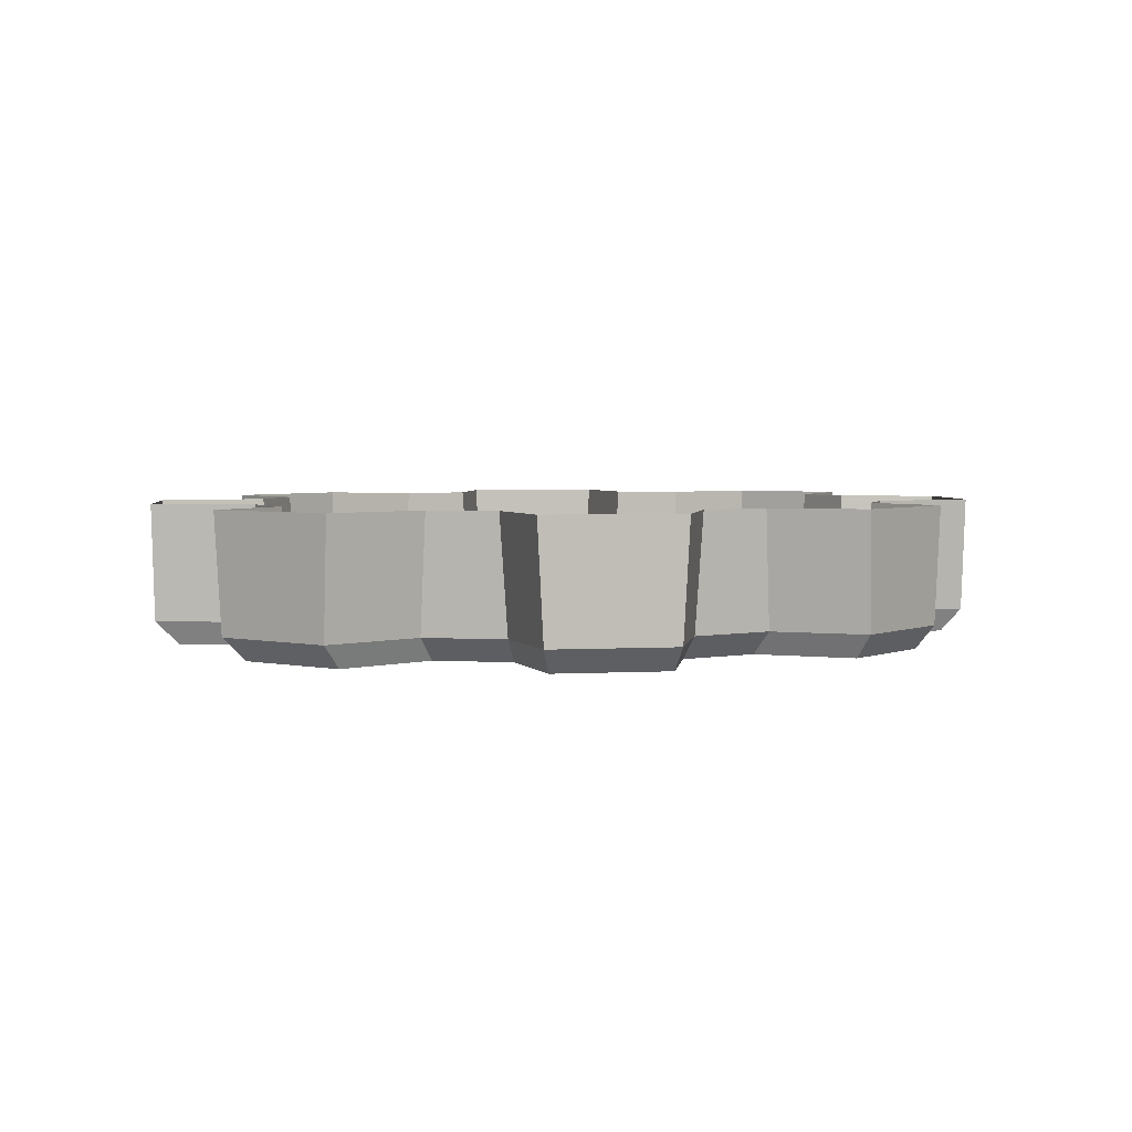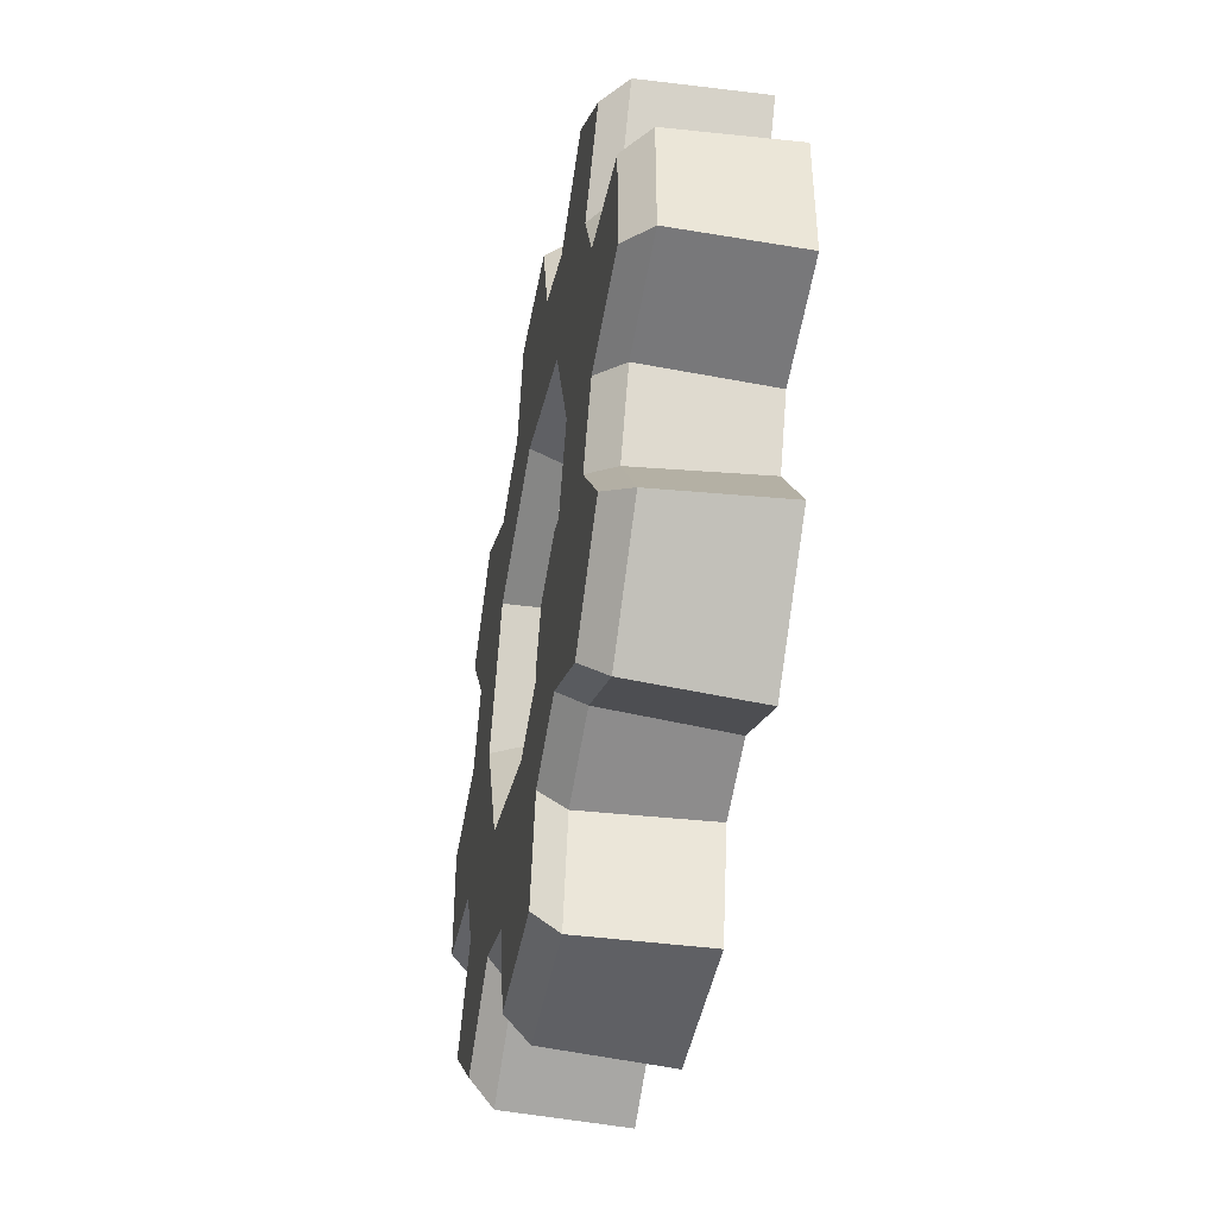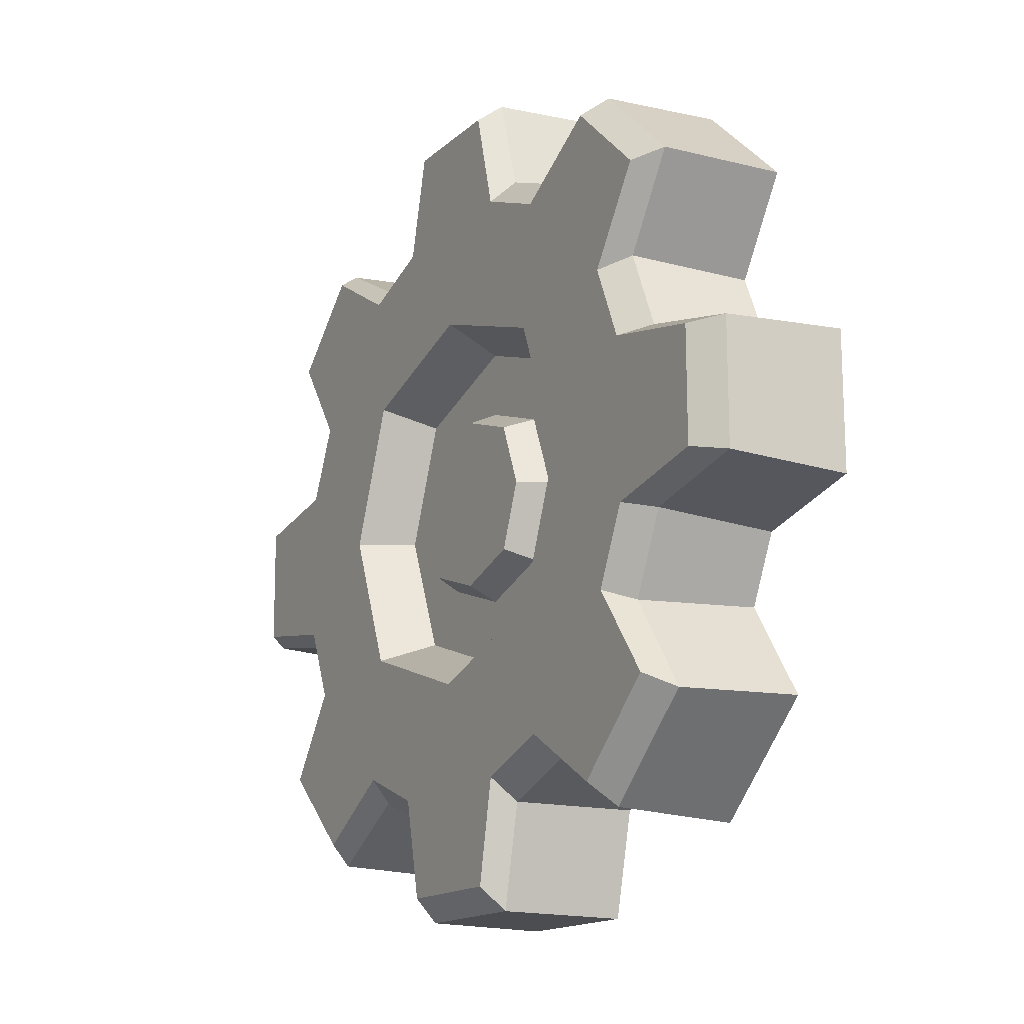
<metadata>
{"format":"obj","ext":"obj","renderer":"f3d","projection":"perspective","resolution":1024,"background":"white","views":[{"elev":3.4,"azim":126.4,"up":"+Z"},{"elev":-44.1,"azim":-100.4,"up":"+Y"},{"elev":-14.8,"azim":-119.5,"up":"+Y"}]}
</metadata>
<code>
g obj_house1_6_gear4
v 0.3107 -0.04272 -0.05197
v 0.3112 0.04322 -0.05197
v 0.2324 0.05697 -0.05197
v 0.1864 -0.2281 -0.05197
v 0.2512 -0.1698 -0.05197
v 0.2074 -0.1084 -0.05197
v -0.000438 -0.1336 -0.05197
v -0.06252 -0.2077 -0.05197
v -0.04787 -0.2803 -0.05197
v -0.000438 -0.1336 -0.05197
v 0.04528 -0.2808 -0.05197
v 0.0611 -0.2092 -0.05197
v -0.000438 -0.1336 -0.05197
v -0.000438 -0.1336 -0.05197
v 0.1188 -0.1868 -0.05197
v 0.1088 -0.09785 -0.05197
v -0.31 0.04302 -0.05197
v -0.3105 -0.03642 -0.05197
v -0.2316 -0.05343 -0.05197
v -0.1868 0.2307 -0.05197
v -0.2493 0.1744 -0.05197
v -0.2066 0.1119 -0.05197
v 0.001199 0.1371 -0.05197
v 0.06329 0.2112 -0.05197
v 0.04516 0.284 -0.05197
v -0.04104 0.2844 -0.05197
v 0.001199 0.1371 -0.05197
v -0.06034 0.2127 -0.05197
v 0.001199 0.1371 -0.05197
v 0.001199 0.1371 -0.05197
v -0.118 0.1903 -0.05197
v -0.108 0.1014 -0.05197
v 0.1996 0.2417 -0.03458
v 0.1903 0.2288 -0.05197
v 0.2521 0.1719 -0.05197
v 0.2673 0.1794 -0.03458
v 0.2505 0.06217 -0.03458
v 0.2515 0.06777 0.05197
v 0.2298 0.114 0.05197
v 0.2247 0.1172 -0.03458
v 0.2515 0.06777 0.05197
v 0.2505 0.06217 -0.03458
v 0.3295 0.04648 -0.03459
v 0.3317 0.05108 0.05197
v 0.2298 0.114 0.05197
v 0.2721 0.1776 0.05197
v 0.2673 0.1794 -0.03458
v 0.2247 0.1172 -0.03458
v 0.1492 0.001028 -0.05197
v 0.2077 0.1094 -0.05197
v 0.11 0.1003 -0.05197
v 0.2324 0.05697 -0.05197
v 0.2307 -0.05542 -0.05197
v 0.3107 -0.04272 -0.05197
v 0.2077 0.1094 -0.05197
v 0.2521 0.1719 -0.05197
v 0.1903 0.2288 -0.05197
v 0.11 0.1003 -0.05197
v 0.1215 0.19 -0.05197
v 0.11 0.1003 -0.05197
v 0.06329 0.2112 -0.05197
v 0.001199 0.1371 -0.05197
v 0.3112 0.04322 -0.05197
v 0.3107 -0.04272 -0.05197
v 0.329 -0.04765 -0.03459
v 0.3295 0.04648 -0.03459
v 0.2242 -0.1163 -0.03458
v 0.2293 -0.113 0.05197
v 0.2499 -0.06641 0.05197
v 0.2488 -0.06077 -0.03459
v 0.2293 -0.113 0.05197
v 0.2242 -0.1163 -0.03458
v 0.2671 -0.1788 -0.03458
v 0.272 -0.177 0.05197
v 0.2499 -0.06641 0.05197
v 0.331 -0.05232 0.05197
v 0.329 -0.04765 -0.03459
v 0.2488 -0.06077 -0.03459
v 0.2074 -0.1084 -0.05197
v 0.2307 -0.05542 -0.05197
v 0.1492 0.001028 -0.05197
v 0.1088 -0.09785 -0.05197
v 0.1864 -0.2281 -0.05197
v 0.1188 -0.1868 -0.05197
v 0.2512 -0.1698 -0.05197
v 0.1864 -0.2281 -0.05197
v 0.1961 -0.2426 -0.03458
v 0.2671 -0.1788 -0.03458
v 0.06682 -0.2257 -0.03459
v 0.07297 -0.2266 0.05197
v 0.1238 -0.2068 0.05197
v 0.1274 -0.2021 -0.03458
v 0.07297 -0.2266 0.05197
v 0.06682 -0.2257 -0.03459
v 0.04987 -0.297 -0.03458
v 0.05486 -0.2989 0.05197
v 0.1238 -0.2068 0.05197
v 0.1941 -0.2471 0.05197
v 0.1961 -0.2426 -0.03458
v 0.1274 -0.2021 -0.03458
v 0.04528 -0.2808 -0.05197
v -0.04787 -0.2803 -0.05197
v -0.05215 -0.2965 -0.03458
v 0.04987 -0.297 -0.03458
v -0.1295 -0.2018 -0.03459
v -0.1259 -0.2064 0.05197
v -0.07461 -0.2251 0.05197
v -0.06842 -0.224 -0.03458
v -0.1259 -0.2064 0.05197
v -0.1295 -0.2018 -0.03459
v -0.198 -0.2428 -0.03458
v -0.1959 -0.2473 0.05197
v -0.07461 -0.2251 0.05197
v -0.05721 -0.2984 0.05197
v -0.05215 -0.2965 -0.03458
v -0.06842 -0.224 -0.03458
v -0.1208 -0.1864 -0.05197
v -0.06252 -0.2077 -0.05197
v -0.000438 -0.1336 -0.05197
v -0.1092 -0.09676 -0.05197
v -0.207 -0.1059 -0.05197
v -0.1879 -0.2267 -0.05197
v -0.2529 -0.1669 -0.05197
v -0.1879 -0.2267 -0.05197
v -0.2529 -0.1669 -0.05197
v -0.2692 -0.1773 -0.03459
v -0.198 -0.2428 -0.03458
v -0.2498 -0.05863 -0.03459
v -0.2508 -0.06423 0.05197
v -0.2291 -0.1104 0.05197
v -0.2239 -0.1137 -0.03459
v -0.2508 -0.06423 0.05197
v -0.2498 -0.05863 -0.03459
v -0.3297 -0.04043 -0.03458
v -0.3317 -0.04468 0.05197
v -0.2291 -0.1104 0.05197
v -0.2742 -0.1754 0.05197
v -0.2692 -0.1773 -0.03459
v -0.2239 -0.1137 -0.03459
v -0.1485 0.002517 -0.05197
v -0.207 -0.1059 -0.05197
v -0.1092 -0.09676 -0.05197
v -0.2316 -0.05343 -0.05197
v -0.1485 0.002517 -0.05197
v -0.23 0.05896 -0.05197
v -0.31 0.04302 -0.05197
v -0.3105 -0.03642 -0.05197
v -0.31 0.04302 -0.05197
v -0.3292 0.04658 -0.03458
v -0.3297 -0.04043 -0.03458
v -0.2235 0.1199 -0.03458
v -0.2285 0.1166 0.05197
v -0.2491 0.06995 0.05197
v -0.248 0.06432 -0.03459
v -0.2285 0.1166 0.05197
v -0.2235 0.1199 -0.03458
v -0.2644 0.182 -0.03458
v -0.2692 0.1802 0.05197
v -0.2491 0.06995 0.05197
v -0.3311 0.05089 0.05197
v -0.3292 0.04658 -0.03458
v -0.248 0.06432 -0.03459
v -0.108 0.1014 -0.05197
v -0.23 0.05896 -0.05197
v -0.1485 0.002517 -0.05197
v -0.2066 0.1119 -0.05197
v -0.108 0.1014 -0.05197
v -0.118 0.1903 -0.05197
v -0.1868 0.2307 -0.05197
v -0.2493 0.1744 -0.05197
v -0.1868 0.2307 -0.05197
v -0.1959 0.2436 -0.03458
v -0.2644 0.182 -0.03458
v -0.06606 0.2292 -0.03458
v -0.07221 0.2301 0.05197
v -0.123 0.2104 0.05197
v -0.1266 0.2057 -0.03458
v -0.07221 0.2301 0.05197
v -0.06606 0.2292 -0.03458
v -0.04538 0.2971 -0.03458
v -0.05 0.2989 0.05197
v -0.123 0.2104 0.05197
v -0.1939 0.2479 0.05197
v -0.1959 0.2436 -0.03458
v -0.1266 0.2057 -0.03458
v -0.04104 0.2844 -0.05197
v 0.04516 0.284 -0.05197
v 0.04902 0.2967 -0.03458
v -0.04538 0.2971 -0.03458
v 0.1303 0.2053 -0.03458
v 0.1266 0.2099 0.05197
v 0.07537 0.2286 0.05197
v 0.06918 0.2276 -0.03458
v 0.1266 0.2099 0.05197
v 0.1303 0.2053 -0.03458
v 0.1996 0.2417 -0.03458
v 0.1976 0.246 0.05197
v 0.07537 0.2286 0.05197
v 0.0537 0.2984 0.05197
v 0.04902 0.2967 -0.03458
v 0.06918 0.2276 -0.03458
v 0.11 0.1003 -0.05197
v 0.09527 0.0871 -0.01378
v 0.1293 0.001128 -0.01378
v 0.1492 0.001028 -0.05197
v 0.1492 0.001028 -0.05197
v 0.1293 0.001128 -0.01378
v 0.09423 -0.0845 -0.01378
v 0.1088 -0.09785 -0.05197
v 0.1088 -0.09785 -0.05197
v 0.09423 -0.0845 -0.01378
v -0.0003292 -0.1154 -0.01378
v -0.000438 -0.1336 -0.05197
v -0.000438 -0.1336 -0.05197
v -0.0003292 -0.1154 -0.01378
v -0.09451 -0.08355 -0.01378
v -0.1092 -0.09676 -0.05197
v -0.1092 -0.09676 -0.05197
v -0.09451 -0.08355 -0.01378
v -0.1285 0.002417 -0.01378
v -0.1485 0.002517 -0.05197
v -0.1485 0.002517 -0.05197
v -0.1285 0.002417 -0.01378
v -0.09347 0.08804 -0.01378
v -0.108 0.1014 -0.05197
v -0.108 0.1014 -0.05197
v -0.09347 0.08804 -0.01378
v 0.001089 0.119 -0.01378
v 0.001199 0.1371 -0.05197
v 0.001199 0.1371 -0.05197
v 0.001089 0.119 -0.01378
v 0.09527 0.0871 -0.01378
v 0.11 0.1003 -0.05197
v 0.09527 0.0871 -0.01378
v 0.05789 0.05349 -0.01378
v 0.07852 0.001381 -0.01378
v 0.1293 0.001128 -0.01378
v 0.05727 -0.05052 -0.01378
v 0.09423 -0.0845 -0.01378
v 0.09423 -0.0845 -0.01378
v 0.05727 -0.05052 -0.01378
v -4.894e-05 -0.06927 -0.01378
v -0.0003292 -0.1154 -0.01378
v -0.05713 -0.04994 -0.01378
v -0.09451 -0.08355 -0.01378
v -0.09451 -0.08355 -0.01378
v -0.05713 -0.04994 -0.01378
v -0.07776 0.002163 -0.01378
v -0.1285 0.002417 -0.01378
v -0.0565 0.05406 -0.01378
v -0.09347 0.08804 -0.01378
v -0.09347 0.08804 -0.01378
v -0.0565 0.05406 -0.01378
v 0.0008106 0.07281 -0.01378
v 0.001089 0.119 -0.01378
v 0.05789 0.05349 -0.01378
v 0.09527 0.0871 -0.01378
v 0.05789 0.05349 -0.01378
v 0.05019 0.04656 -0.03459
v 0.06804 0.001434 -0.03458
v 0.07852 0.001381 -0.01378
v 0.07852 0.001381 -0.01378
v 0.06804 0.001434 -0.03458
v 0.04964 -0.04351 -0.03458
v 0.05727 -0.05052 -0.01378
v 0.05727 -0.05052 -0.01378
v 0.04964 -0.04351 -0.03458
v 8.528e-06 -0.05974 -0.03458
v -4.894e-05 -0.06927 -0.01378
v -4.894e-05 -0.06927 -0.01378
v 8.528e-06 -0.05974 -0.03458
v -0.04942 -0.04301 -0.03459
v -0.05713 -0.04994 -0.01378
v -0.05713 -0.04994 -0.01378
v -0.04942 -0.04301 -0.03459
v -0.06728 0.00211 -0.03458
v -0.07776 0.002163 -0.01378
v -0.07776 0.002163 -0.01378
v -0.06728 0.00211 -0.03458
v -0.04888 0.04705 -0.03458
v -0.0565 0.05406 -0.01378
v -0.0565 0.05406 -0.01378
v -0.04888 0.04705 -0.03458
v 0.000753 0.06329 -0.03459
v 0.0008106 0.07281 -0.01378
v 0.0008106 0.07281 -0.01378
v 0.000753 0.06329 -0.03459
v 0.05019 0.04656 -0.03459
v 0.05789 0.05349 -0.01378
v 0.05019 0.04656 -0.03459
v 0.0003808 0.001772 -0.03459
v 0.06804 0.001434 -0.03458
v 0.04964 -0.04351 -0.03458
v 0.04964 -0.04351 -0.03458
v 0.0003808 0.001772 -0.03459
v 8.528e-06 -0.05974 -0.03458
v -0.04942 -0.04301 -0.03459
v -0.04942 -0.04301 -0.03459
v 0.0003808 0.001772 -0.03459
v -0.06728 0.00211 -0.03458
v -0.04888 0.04705 -0.03458
v -0.04888 0.04705 -0.03458
v 0.0003808 0.001772 -0.03459
v 0.000753 0.06329 -0.03459
v 0.05019 0.04656 -0.03459
v 0.1976 0.246 0.05197
v 0.1996 0.2417 -0.03458
v 0.2673 0.1794 -0.03458
v 0.2721 0.1776 0.05197
v 0.2324 0.05697 -0.05197
v 0.2505 0.06217 -0.03458
v 0.2247 0.1172 -0.03458
v 0.2077 0.1094 -0.05197
v 0.3112 0.04322 -0.05197
v 0.3295 0.04648 -0.03459
v 0.2505 0.06217 -0.03458
v 0.2324 0.05697 -0.05197
v 0.2077 0.1094 -0.05197
v 0.2247 0.1172 -0.03458
v 0.2673 0.1794 -0.03458
v 0.2521 0.1719 -0.05197
v 0.3317 0.05108 0.05197
v 0.3295 0.04648 -0.03459
v 0.329 -0.04765 -0.03459
v 0.331 -0.05232 0.05197
v 0.2074 -0.1084 -0.05197
v 0.2242 -0.1163 -0.03458
v 0.2488 -0.06077 -0.03459
v 0.2307 -0.05542 -0.05197
v 0.2512 -0.1698 -0.05197
v 0.2671 -0.1788 -0.03458
v 0.2242 -0.1163 -0.03458
v 0.2074 -0.1084 -0.05197
v 0.2307 -0.05542 -0.05197
v 0.2488 -0.06077 -0.03459
v 0.329 -0.04765 -0.03459
v 0.3107 -0.04272 -0.05197
v 0.272 -0.177 0.05197
v 0.2671 -0.1788 -0.03458
v 0.1961 -0.2426 -0.03458
v 0.1941 -0.2471 0.05197
v 0.0611 -0.2092 -0.05197
v 0.06682 -0.2257 -0.03459
v 0.1274 -0.2021 -0.03458
v 0.1188 -0.1868 -0.05197
v 0.04528 -0.2808 -0.05197
v 0.04987 -0.297 -0.03458
v 0.06682 -0.2257 -0.03459
v 0.0611 -0.2092 -0.05197
v 0.1188 -0.1868 -0.05197
v 0.1274 -0.2021 -0.03458
v 0.1961 -0.2426 -0.03458
v 0.1864 -0.2281 -0.05197
v 0.05486 -0.2989 0.05197
v 0.04987 -0.297 -0.03458
v -0.05215 -0.2965 -0.03458
v -0.05721 -0.2984 0.05197
v -0.1208 -0.1864 -0.05197
v -0.1295 -0.2018 -0.03459
v -0.06842 -0.224 -0.03458
v -0.06252 -0.2077 -0.05197
v -0.1879 -0.2267 -0.05197
v -0.198 -0.2428 -0.03458
v -0.1295 -0.2018 -0.03459
v -0.1208 -0.1864 -0.05197
v -0.06252 -0.2077 -0.05197
v -0.06842 -0.224 -0.03458
v -0.05215 -0.2965 -0.03458
v -0.04787 -0.2803 -0.05197
v -0.1959 -0.2473 0.05197
v -0.198 -0.2428 -0.03458
v -0.2692 -0.1773 -0.03459
v -0.2742 -0.1754 0.05197
v -0.2316 -0.05343 -0.05197
v -0.2498 -0.05863 -0.03459
v -0.2239 -0.1137 -0.03459
v -0.207 -0.1059 -0.05197
v -0.3105 -0.03642 -0.05197
v -0.3297 -0.04043 -0.03458
v -0.2498 -0.05863 -0.03459
v -0.2316 -0.05343 -0.05197
v -0.207 -0.1059 -0.05197
v -0.2239 -0.1137 -0.03459
v -0.2692 -0.1773 -0.03459
v -0.2529 -0.1669 -0.05197
v -0.3317 -0.04468 0.05197
v -0.3297 -0.04043 -0.03458
v -0.3292 0.04658 -0.03458
v -0.3311 0.05089 0.05197
v -0.2066 0.1119 -0.05197
v -0.2235 0.1199 -0.03458
v -0.248 0.06432 -0.03459
v -0.23 0.05896 -0.05197
v -0.2493 0.1744 -0.05197
v -0.2644 0.182 -0.03458
v -0.2235 0.1199 -0.03458
v -0.2066 0.1119 -0.05197
v -0.23 0.05896 -0.05197
v -0.248 0.06432 -0.03459
v -0.3292 0.04658 -0.03458
v -0.31 0.04302 -0.05197
v -0.2692 0.1802 0.05197
v -0.2644 0.182 -0.03458
v -0.1959 0.2436 -0.03458
v -0.1939 0.2479 0.05197
v -0.06034 0.2127 -0.05197
v -0.06606 0.2292 -0.03458
v -0.1266 0.2057 -0.03458
v -0.118 0.1903 -0.05197
v -0.04104 0.2844 -0.05197
v -0.04538 0.2971 -0.03458
v -0.06606 0.2292 -0.03458
v -0.06034 0.2127 -0.05197
v -0.118 0.1903 -0.05197
v -0.1266 0.2057 -0.03458
v -0.1959 0.2436 -0.03458
v -0.1868 0.2307 -0.05197
v -0.05 0.2989 0.05197
v -0.04538 0.2971 -0.03458
v 0.04902 0.2967 -0.03458
v 0.0537 0.2984 0.05197
v 0.1215 0.19 -0.05197
v 0.1303 0.2053 -0.03458
v 0.06918 0.2276 -0.03458
v 0.06329 0.2112 -0.05197
v 0.1903 0.2288 -0.05197
v 0.1996 0.2417 -0.03458
v 0.1303 0.2053 -0.03458
v 0.1215 0.19 -0.05197
v 0.06329 0.2112 -0.05197
v 0.06918 0.2276 -0.03458
v 0.04902 0.2967 -0.03458
v 0.04516 0.284 -0.05197
g obj_house1_6_gear4_0
f 3 2 1
f 6 5 4
f 9 8 7
f 11 9 10
f 13 12 11
f 15 12 14
f 16 15 14
f 19 18 17
f 22 21 20
f 25 24 23
f 27 26 25
f 29 28 26
f 31 28 30
f 32 31 30
f 35 34 33
f 36 35 33
f 39 38 37
f 40 39 37
f 43 42 41
f 44 43 41
f 47 46 45
f 48 47 45
f 51 50 49
f 50 52 49
f 53 49 52
f 54 53 52
f 57 56 55
f 55 58 57
f 58 59 57
f 61 59 60
f 62 61 60
f 65 64 63
f 66 65 63
f 69 68 67
f 70 69 67
f 73 72 71
f 74 73 71
f 77 76 75
f 78 77 75
f 81 80 79
f 82 81 79
f 83 82 79
f 83 84 82
f 87 86 85
f 88 87 85
f 91 90 89
f 92 91 89
f 95 94 93
f 96 95 93
f 99 98 97
f 100 99 97
f 103 102 101
f 104 103 101
f 107 106 105
f 108 107 105
f 111 110 109
f 112 111 109
f 115 114 113
f 116 115 113
f 119 118 117
f 120 119 117
f 121 120 117
f 117 122 121
f 122 123 121
f 126 125 124
f 127 126 124
f 130 129 128
f 131 130 128
f 134 133 132
f 135 134 132
f 138 137 136
f 139 138 136
f 142 141 140
f 141 143 140
f 145 144 143
f 143 146 145
f 149 148 147
f 150 149 147
f 153 152 151
f 154 153 151
f 157 156 155
f 158 157 155
f 161 160 159
f 162 161 159
f 165 164 163
f 164 166 163
f 168 167 166
f 166 169 168
f 172 171 170
f 173 172 170
f 176 175 174
f 177 176 174
f 180 179 178
f 181 180 178
f 184 183 182
f 185 184 182
f 188 187 186
f 189 188 186
f 192 191 190
f 193 192 190
f 196 195 194
f 197 196 194
f 200 199 198
f 201 200 198
f 204 203 202
f 205 204 202
f 208 207 206
f 209 208 206
f 212 211 210
f 213 212 210
f 216 215 214
f 217 216 214
f 220 219 218
f 221 220 218
f 224 223 222
f 225 224 222
f 228 227 226
f 229 228 226
f 232 231 230
f 233 232 230
f 236 235 234
f 237 236 234
f 238 236 237
f 239 238 237
f 242 241 240
f 243 242 240
f 244 242 243
f 245 244 243
f 248 247 246
f 249 248 246
f 250 248 249
f 251 250 249
f 254 253 252
f 255 254 252
f 256 254 255
f 257 256 255
f 260 259 258
f 261 260 258
f 264 263 262
f 265 264 262
f 268 267 266
f 269 268 266
f 272 271 270
f 273 272 270
f 276 275 274
f 277 276 274
f 280 279 278
f 281 280 278
f 284 283 282
f 285 284 282
f 288 287 286
f 289 288 286
f 292 291 290
f 293 291 292
f 296 295 294
f 297 295 296
f 300 299 298
f 301 299 300
f 304 303 302
f 305 303 304
f 308 307 306
f 309 308 306
f 312 311 310
f 313 312 310
f 316 315 314
f 317 316 314
f 320 319 318
f 321 320 318
f 324 323 322
f 325 324 322
f 328 327 326
f 329 328 326
f 332 331 330
f 333 332 330
f 336 335 334
f 337 336 334
f 340 339 338
f 341 340 338
f 344 343 342
f 345 344 342
f 348 347 346
f 349 348 346
f 352 351 350
f 353 352 350
f 356 355 354
f 357 356 354
f 360 359 358
f 361 360 358
f 364 363 362
f 365 364 362
f 368 367 366
f 369 368 366
f 372 371 370
f 373 372 370
f 376 375 374
f 377 376 374
f 380 379 378
f 381 380 378
f 384 383 382
f 385 384 382
f 388 387 386
f 389 388 386
f 392 391 390
f 393 392 390
f 396 395 394
f 397 396 394
f 400 399 398
f 401 400 398
f 404 403 402
f 405 404 402
f 408 407 406
f 409 408 406
f 412 411 410
f 413 412 410
f 416 415 414
f 417 416 414
f 420 419 418
f 421 420 418
f 424 423 422
f 425 424 422
f 428 427 426
f 429 428 426
f 432 431 430
f 433 432 430

</code>
